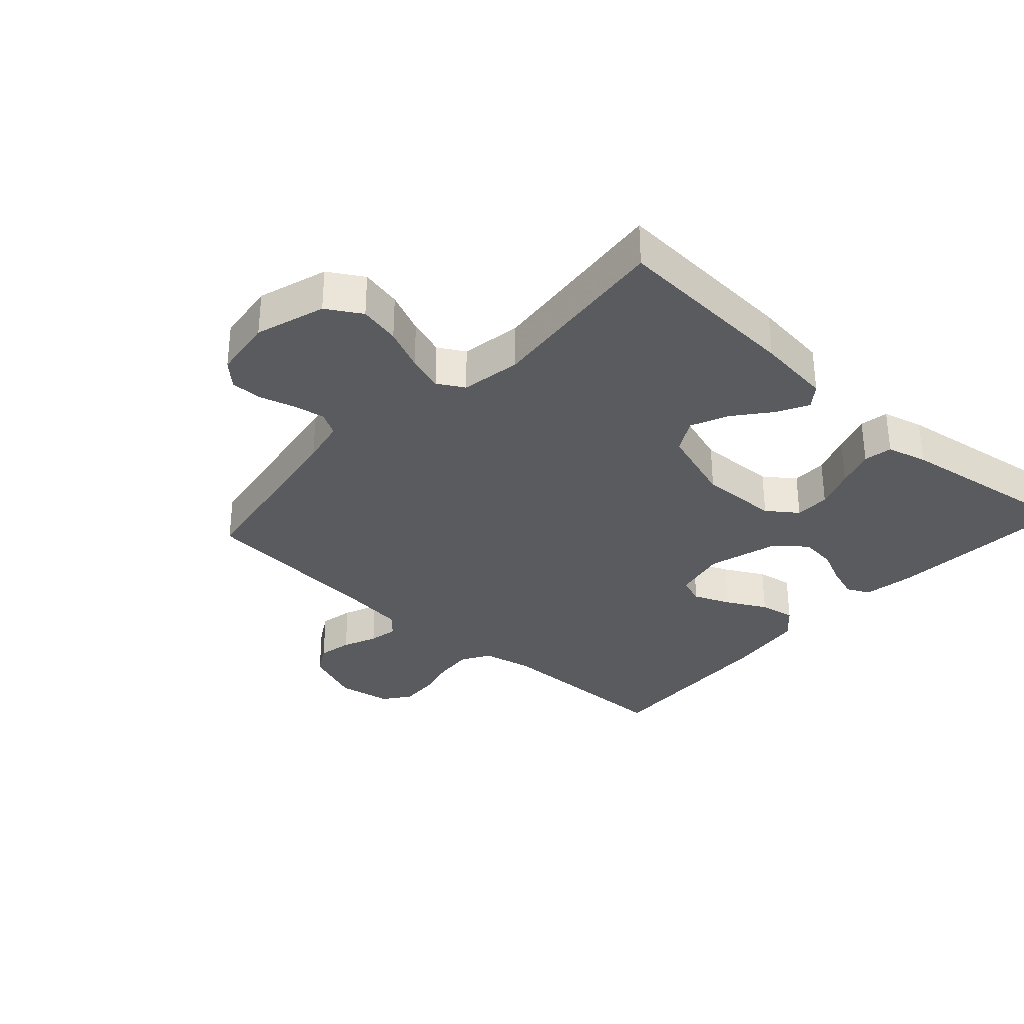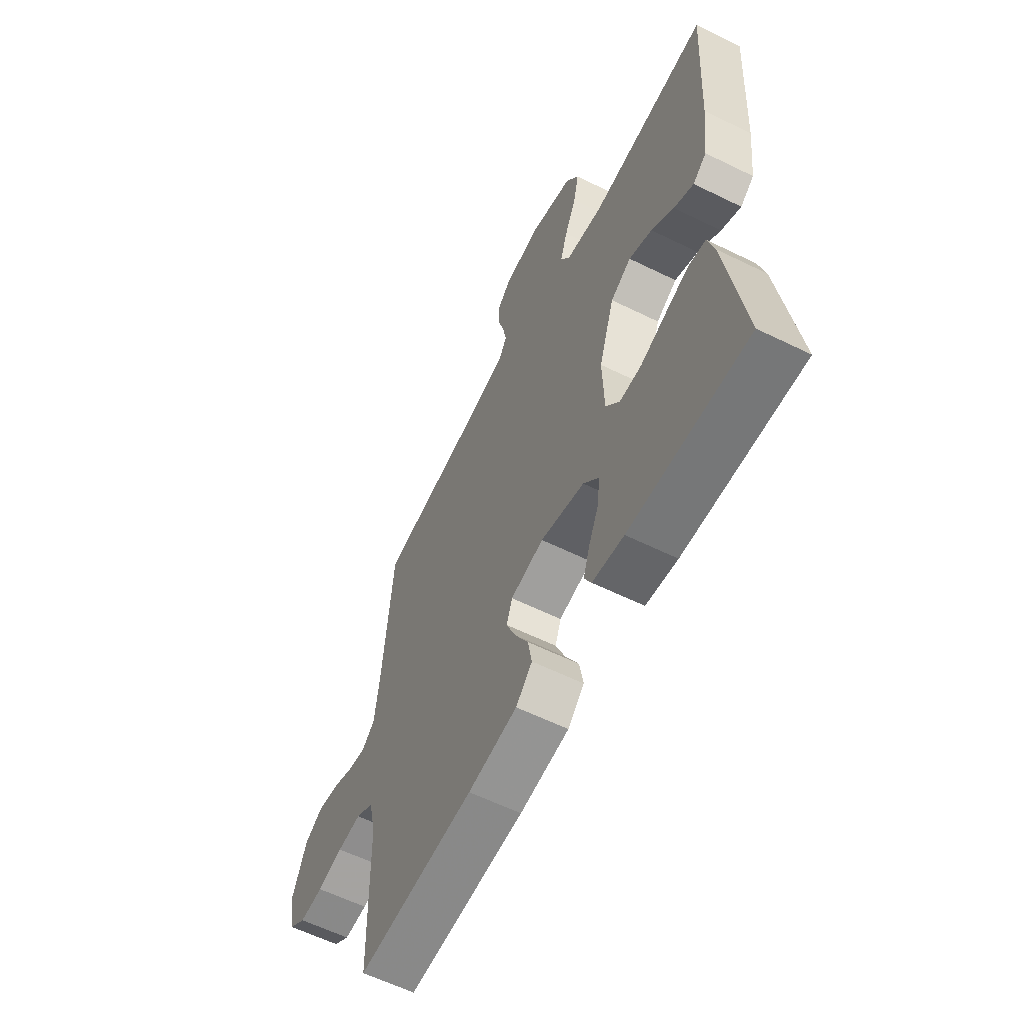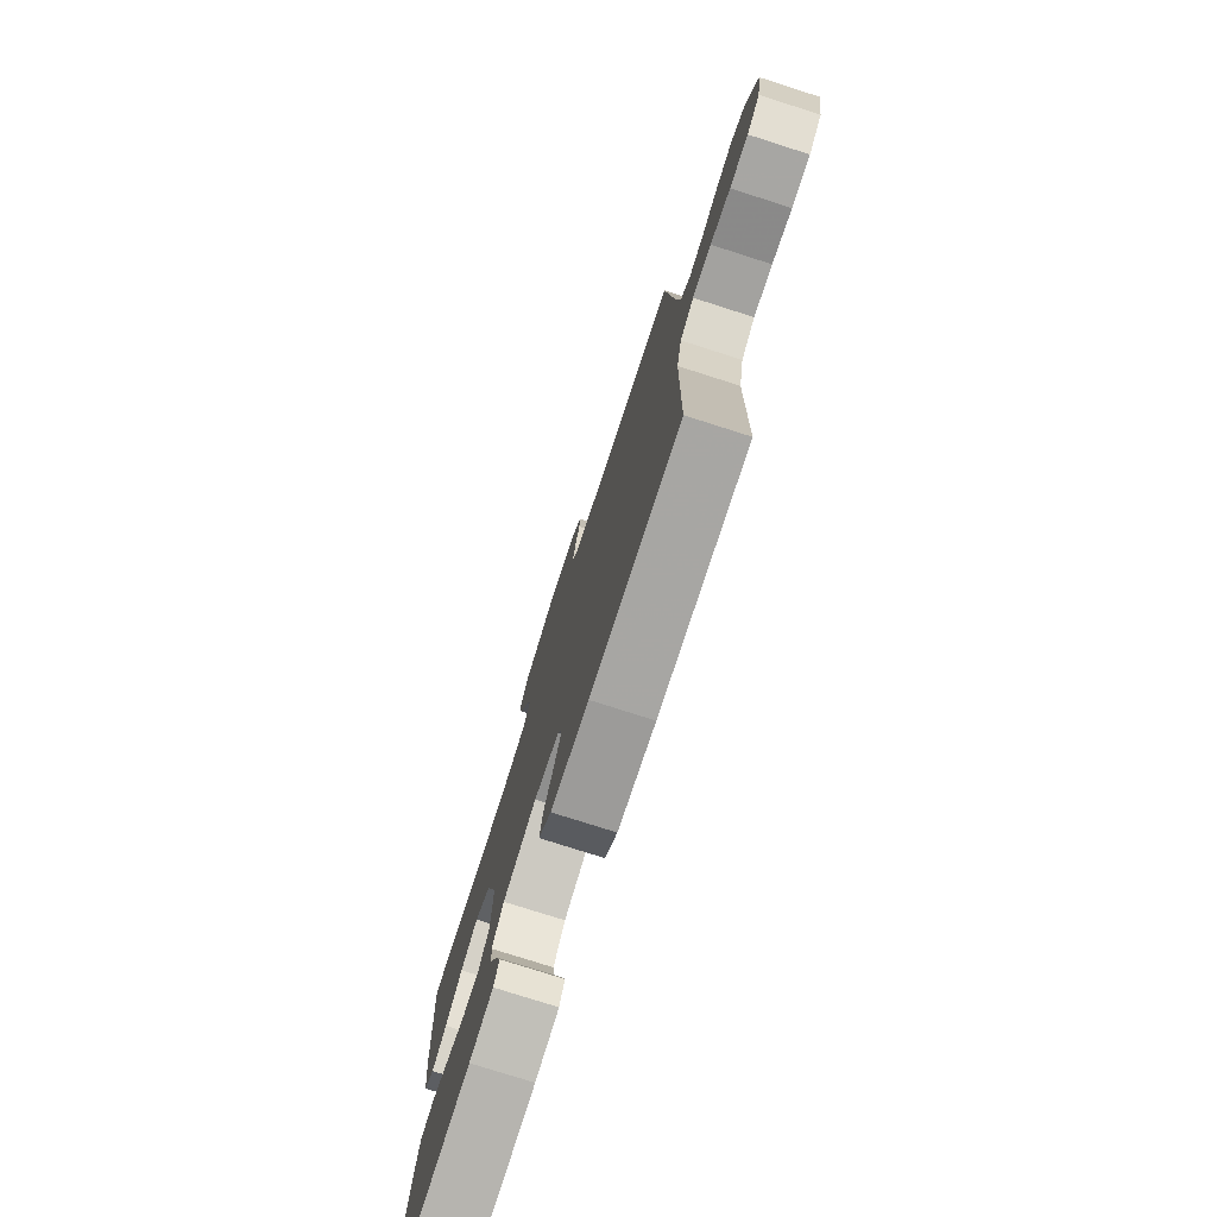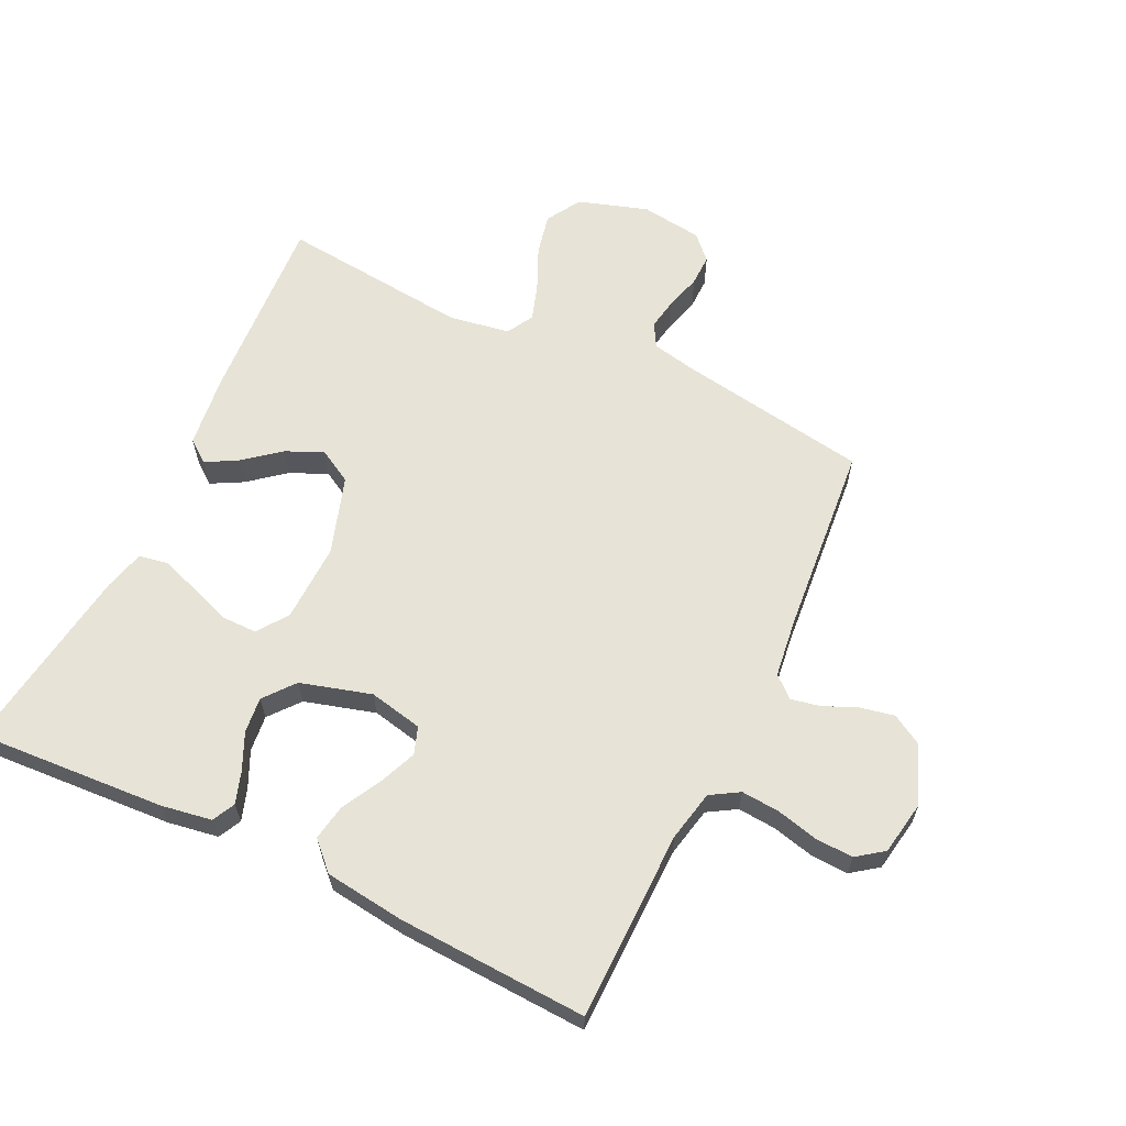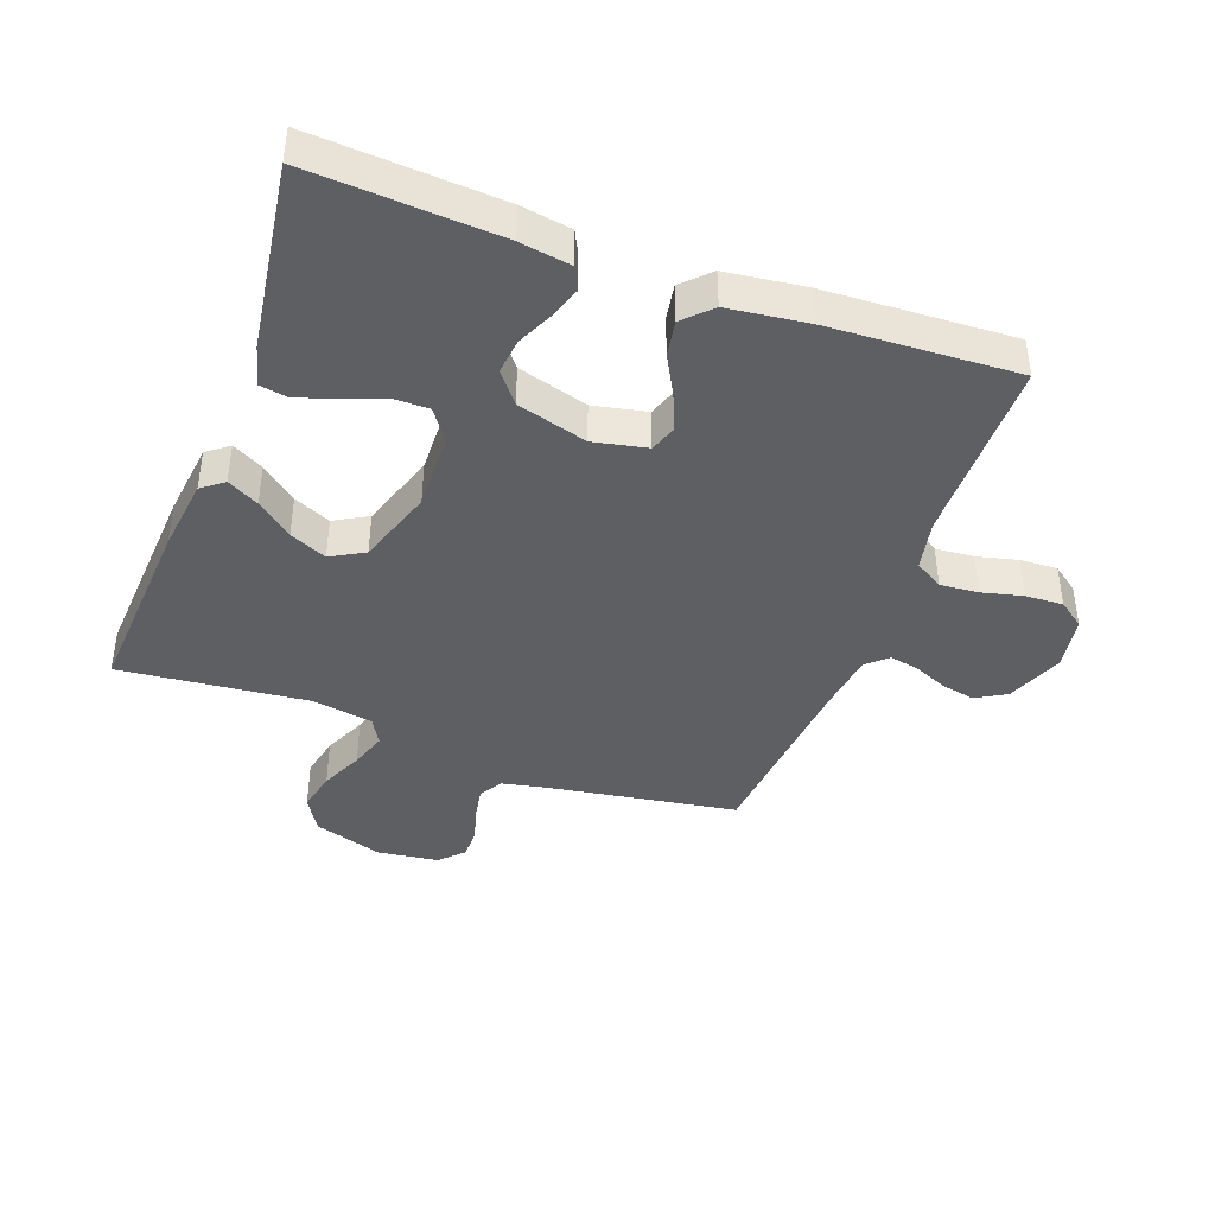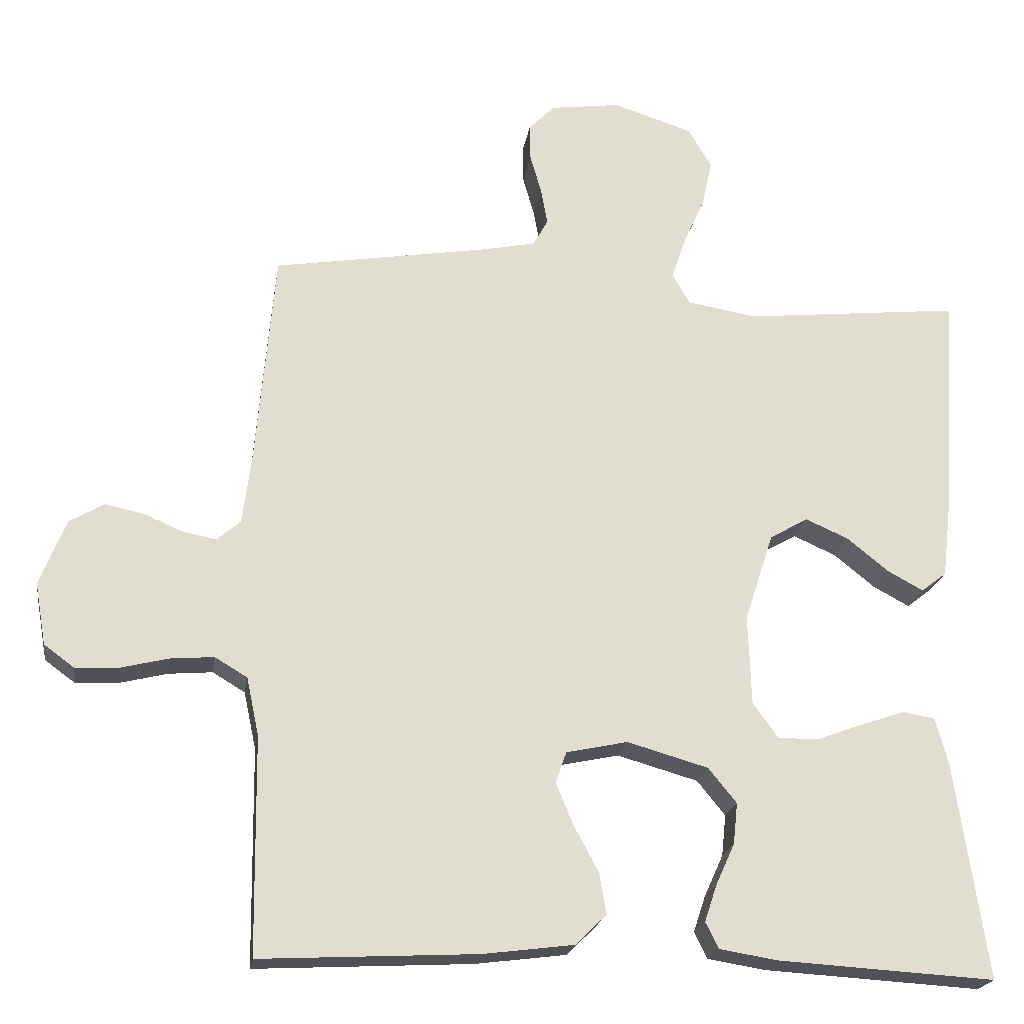
<metadata>
{"format":"obj","ext":"obj","renderer":"f3d","projection":"perspective","resolution":1024,"background":"white","views":[{"elev":-32.5,"azim":47.7,"up":"+Y"},{"elev":-60.3,"azim":63.3,"up":"+Z"},{"elev":-77.1,"azim":-107.7,"up":"+Z"},{"elev":62.6,"azim":-154.5,"up":"+Y"},{"elev":-41.5,"azim":159.7,"up":"+Y"},{"elev":-20.9,"azim":-8.6,"up":"+Z"}]}
</metadata>
<code>
v 0.5 0.07 -0.5
v 0.2 0.07 -0.482
v 0.12 0.07 -0.469
v 0.102 0.07 -0.433
v 0.119 0.07 -0.382
v 0.145 0.07 -0.325
v 0.151 0.07 -0.268
v 0.112 0.07 -0.22
v 0 0.07 -0.188
v -0.085 0.07 -0.206
v -0.1 0.07 -0.249
v -0.076 0.07 -0.307
v -0.042 0.07 -0.37
v -0.032 0.07 -0.427
v -0.074 0.07 -0.469
v -0.2 0.07 -0.485
v -0.5 0.07 -0.5
v -0.504 0.07 -0.2
v -0.521 0.07 -0.12
v -0.566 0.07 -0.093
v -0.627 0.07 -0.098
v -0.692 0.07 -0.114
v -0.752 0.07 -0.117
v -0.794 0.07 -0.086
v -0.809 0.07 0
v -0.773 0.07 0.091
v -0.725 0.07 0.119
v -0.671 0.07 0.108
v -0.617 0.07 0.085
v -0.571 0.07 0.076
v -0.538 0.07 0.105
v -0.526 0.07 0.2
v -0.5 0.07 0.5
v -0.2 0.07 0.549
v -0.128 0.07 0.564
v -0.107 0.07 0.601
v -0.116 0.07 0.651
v -0.132 0.07 0.707
v -0.133 0.07 0.757
v -0.097 0.07 0.794
v 0 0.07 0.807
v 0.11 0.07 0.772
v 0.143 0.07 0.717
v 0.129 0.07 0.652
v 0.099 0.07 0.585
v 0.08 0.07 0.527
v 0.104 0.07 0.485
v 0.2 0.07 0.469
v 0.5 0.07 0.5
v 0.482 0.07 0.2
v 0.468 0.07 0.081
v 0.433 0.07 0.054
v 0.383 0.07 0.081
v 0.326 0.07 0.127
v 0.267 0.07 0.153
v 0.214 0.07 0.123
v 0.174 0.07 0
v 0.178 0.07 -0.125
v 0.213 0.07 -0.173
v 0.269 0.07 -0.173
v 0.333 0.07 -0.149
v 0.394 0.07 -0.128
v 0.439 0.07 -0.136
v 0.456 0.07 -0.2
v 0.5 0 -0.5
v 0.2 0 -0.482
v 0.12 0 -0.469
v 0.102 0 -0.433
v 0.119 0 -0.382
v 0.145 0 -0.325
v 0.151 0 -0.268
v 0.112 0 -0.22
v 0 0 -0.188
v -0.085 0 -0.206
v -0.1 0 -0.249
v -0.076 0 -0.307
v -0.042 0 -0.37
v -0.032 0 -0.427
v -0.074 0 -0.469
v -0.2 0 -0.485
v -0.5 0 -0.5
v -0.504 0 -0.2
v -0.521 0 -0.12
v -0.566 0 -0.093
v -0.627 0 -0.098
v -0.692 0 -0.114
v -0.752 0 -0.117
v -0.794 0 -0.086
v -0.809 0 0
v -0.773 0 0.091
v -0.725 0 0.119
v -0.671 0 0.108
v -0.617 0 0.085
v -0.571 0 0.076
v -0.538 0 0.105
v -0.526 0 0.2
v -0.5 0 0.5
v -0.2 0 0.549
v -0.128 0 0.564
v -0.107 0 0.601
v -0.116 0 0.651
v -0.132 0 0.707
v -0.133 0 0.757
v -0.097 0 0.794
v 0 0 0.807
v 0.11 0 0.772
v 0.143 0 0.717
v 0.129 0 0.652
v 0.099 0 0.585
v 0.08 0 0.527
v 0.104 0 0.485
v 0.2 0 0.469
v 0.5 0 0.5
v 0.482 0 0.2
v 0.468 0 0.081
v 0.433 0 0.054
v 0.383 0 0.081
v 0.326 0 0.127
v 0.267 0 0.153
v 0.214 0 0.123
v 0.174 0 0
v 0.178 0 -0.125
v 0.213 0 -0.173
v 0.269 0 -0.173
v 0.333 0 -0.149
v 0.394 0 -0.128
v 0.439 0 -0.136
v 0.456 0 -0.2
f 60 61 62 63
f 60 63 64 1
f 51 52 53 54
f 51 54 55
f 48 49 50 51
f 47 48 51 55
f 46 47 55 56
f 42 43 44 45
f 42 45 46
f 41 42 46
f 40 41 46
f 37 38 39 40
f 36 37 40 46
f 35 36 46 56
f 32 33 34
f 31 32 34 35
f 26 27 28 29
f 26 29 30
f 25 26 30
f 24 25 30
f 21 22 23 24
f 20 21 24 30
f 19 20 30 31
f 15 16 17 18
f 12 13 14 15
f 11 12 15 18
f 10 11 18 19
f 3 4 5 6
f 1 2 3 6
f 59 60 1 6
f 58 59 6 7
f 57 58 7 8
f 31 35 56 57
f 31 57 8 9
f 9 10 19 31
f 127 126 125 124
f 65 128 127 124
f 118 117 116 115
f 119 118 115
f 115 114 113 112
f 119 115 112 111
f 120 119 111 110
f 109 108 107 106
f 110 109 106
f 110 106 105
f 110 105 104
f 104 103 102 101
f 110 104 101 100
f 120 110 100 99
f 98 97 96
f 99 98 96 95
f 93 92 91 90
f 94 93 90
f 94 90 89
f 94 89 88
f 88 87 86 85
f 94 88 85 84
f 95 94 84 83
f 82 81 80 79
f 79 78 77 76
f 82 79 76 75
f 83 82 75 74
f 70 69 68 67
f 70 67 66 65
f 70 65 124 123
f 71 70 123 122
f 72 71 122 121
f 121 120 99 95
f 73 72 121 95
f 95 83 74 73
f 1 65 66 2
f 2 66 67 3
f 3 67 68 4
f 4 68 69 5
f 5 69 70 6
f 6 70 71 7
f 7 71 72 8
f 8 72 73 9
f 9 73 74 10
f 10 74 75 11
f 11 75 76 12
f 12 76 77 13
f 13 77 78 14
f 14 78 79 15
f 15 79 80 16
f 16 80 81 17
f 17 81 82 18
f 18 82 83 19
f 19 83 84 20
f 20 84 85 21
f 21 85 86 22
f 22 86 87 23
f 23 87 88 24
f 24 88 89 25
f 25 89 90 26
f 26 90 91 27
f 27 91 92 28
f 28 92 93 29
f 29 93 94 30
f 30 94 95 31
f 31 95 96 32
f 32 96 97 33
f 33 97 98 34
f 34 98 99 35
f 35 99 100 36
f 36 100 101 37
f 37 101 102 38
f 38 102 103 39
f 39 103 104 40
f 40 104 105 41
f 41 105 106 42
f 42 106 107 43
f 43 107 108 44
f 44 108 109 45
f 45 109 110 46
f 46 110 111 47
f 47 111 112 48
f 48 112 113 49
f 49 113 114 50
f 50 114 115 51
f 51 115 116 52
f 52 116 117 53
f 53 117 118 54
f 54 118 119 55
f 55 119 120 56
f 56 120 121 57
f 57 121 122 58
f 58 122 123 59
f 59 123 124 60
f 60 124 125 61
f 61 125 126 62
f 62 126 127 63
f 63 127 128 64
f 64 128 65 1

</code>
